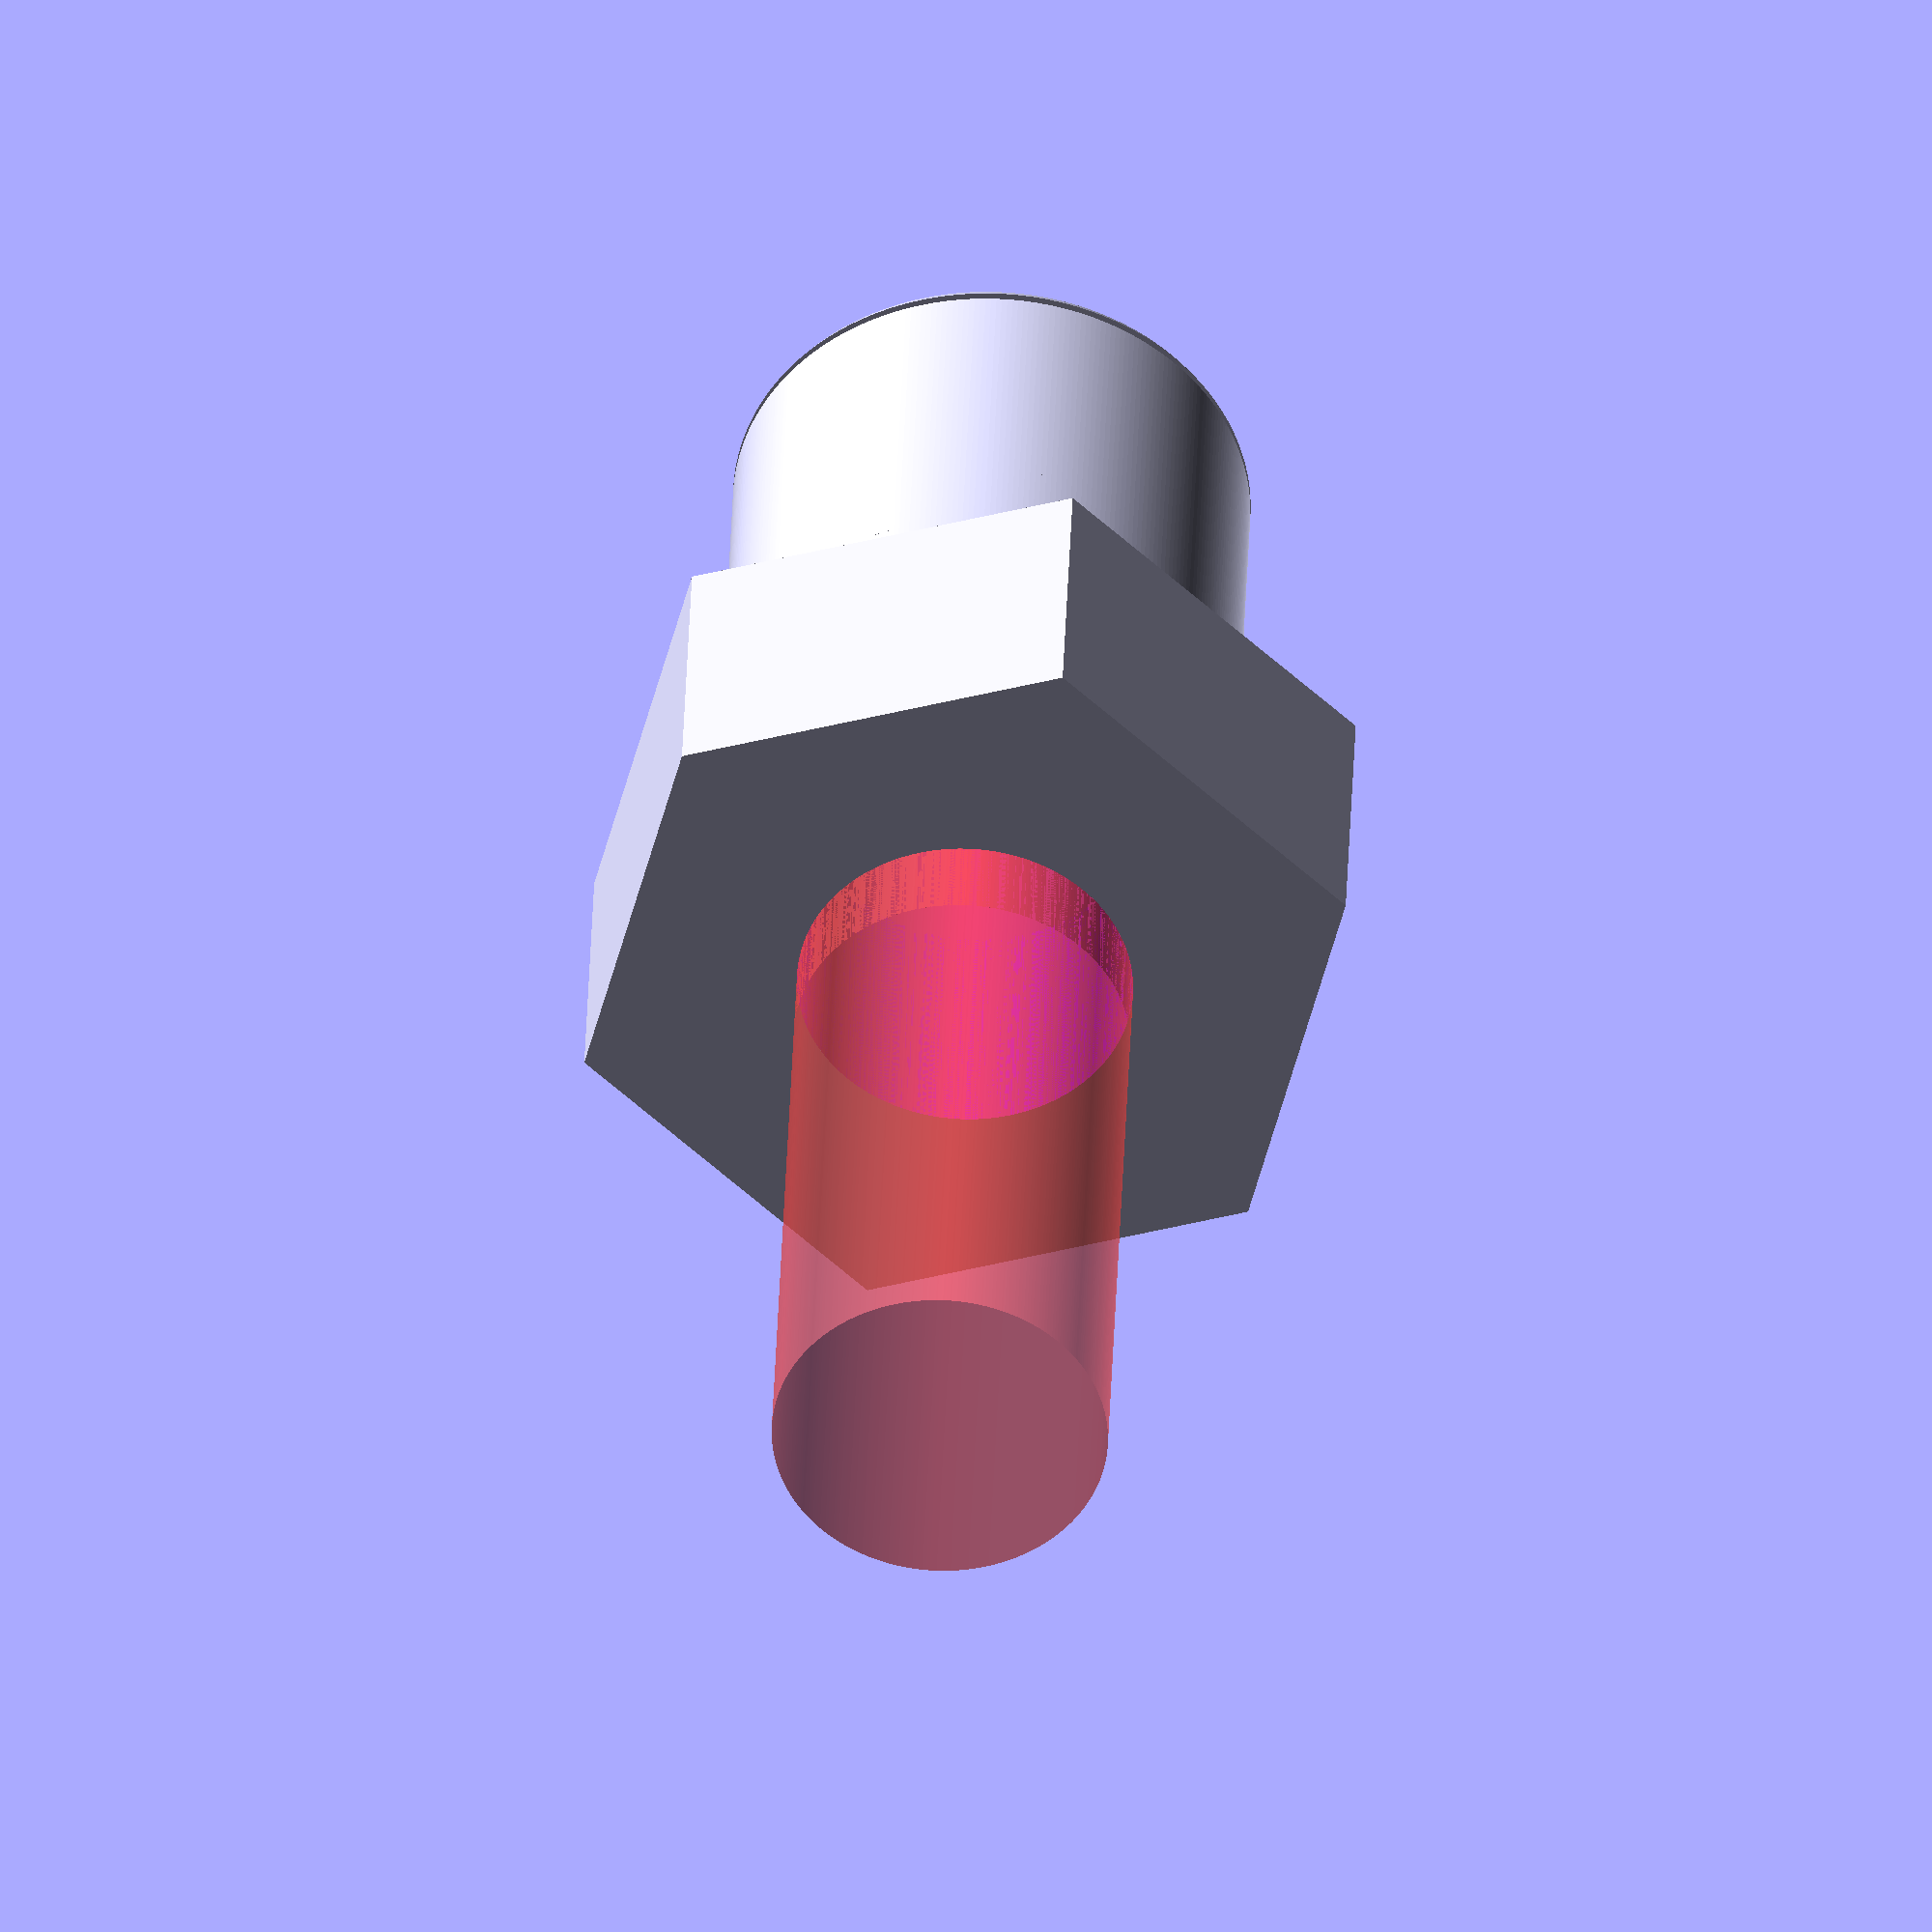
<openscad>


dowel_pin();
translate([0,0,-2])m5nut();



module m5nut(){
difference(){
cylinder(r=9.17/2,h=3.5,$fn=6);
//translate([0,0,-1.1])cylinder(r=4.15/2,h=7.5,$fn=300);
translate([0,0,-1.1])#cylinder(r=3.9/2,h=7.5,$fn=300);
}
}


module dowel_pin(){
difference(){
union(){
cylinder(r=6/2,h=4,$fn=300);
translate([0,0,3])cylinder(r2=6/2,r1=6/2,h=4.3,$fn=300);
translate([0,0,3+4.4])cylinder(r2=5.9/2,r1=6/2,h=0.1,$fn=300);
}
//translate([0,0,-10-4-2+4])#cylinder(r=4.8/2,h=16,$fn=300);
translate([0,0,-10-4+3.2])#cylinder(r=3.9/2,h=17,$fn=300);
}
}




</openscad>
<views>
elev=143.5 azim=255.7 roll=358.1 proj=o view=solid
</views>
